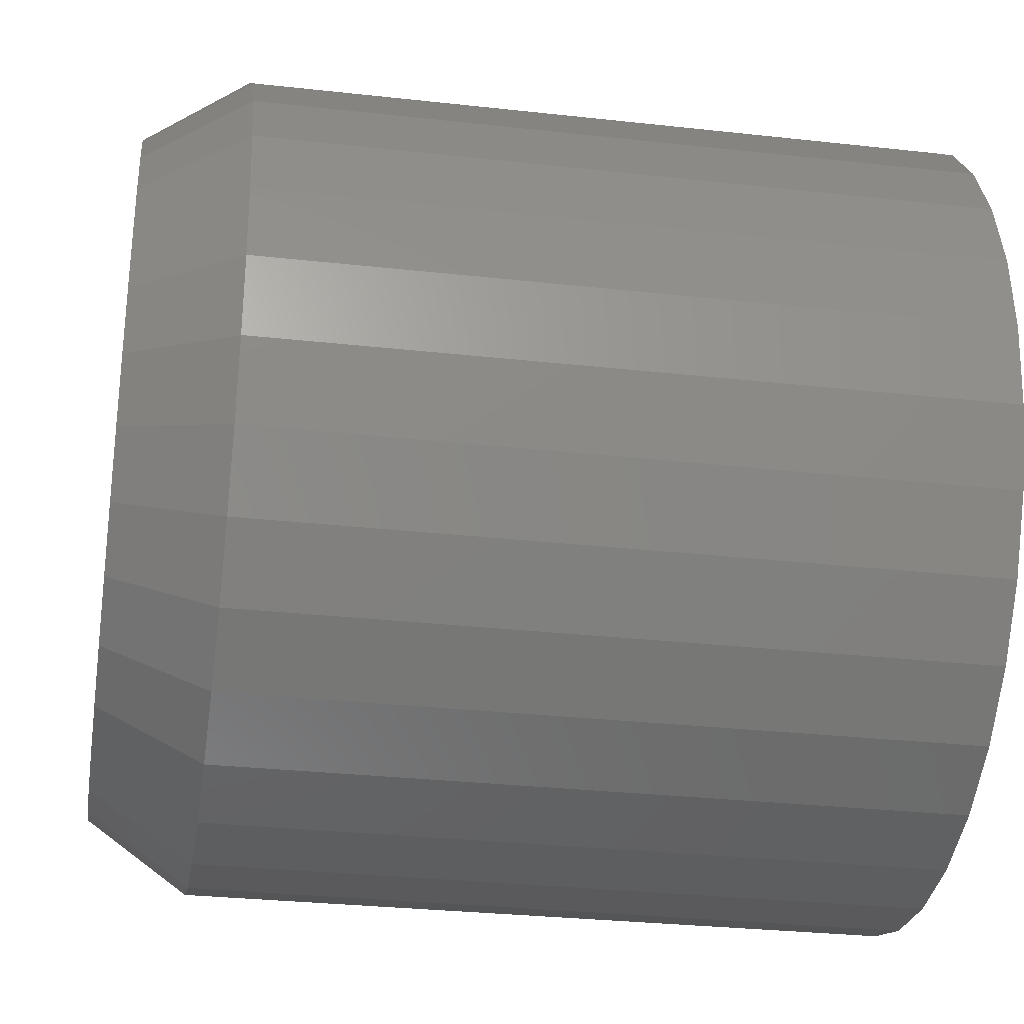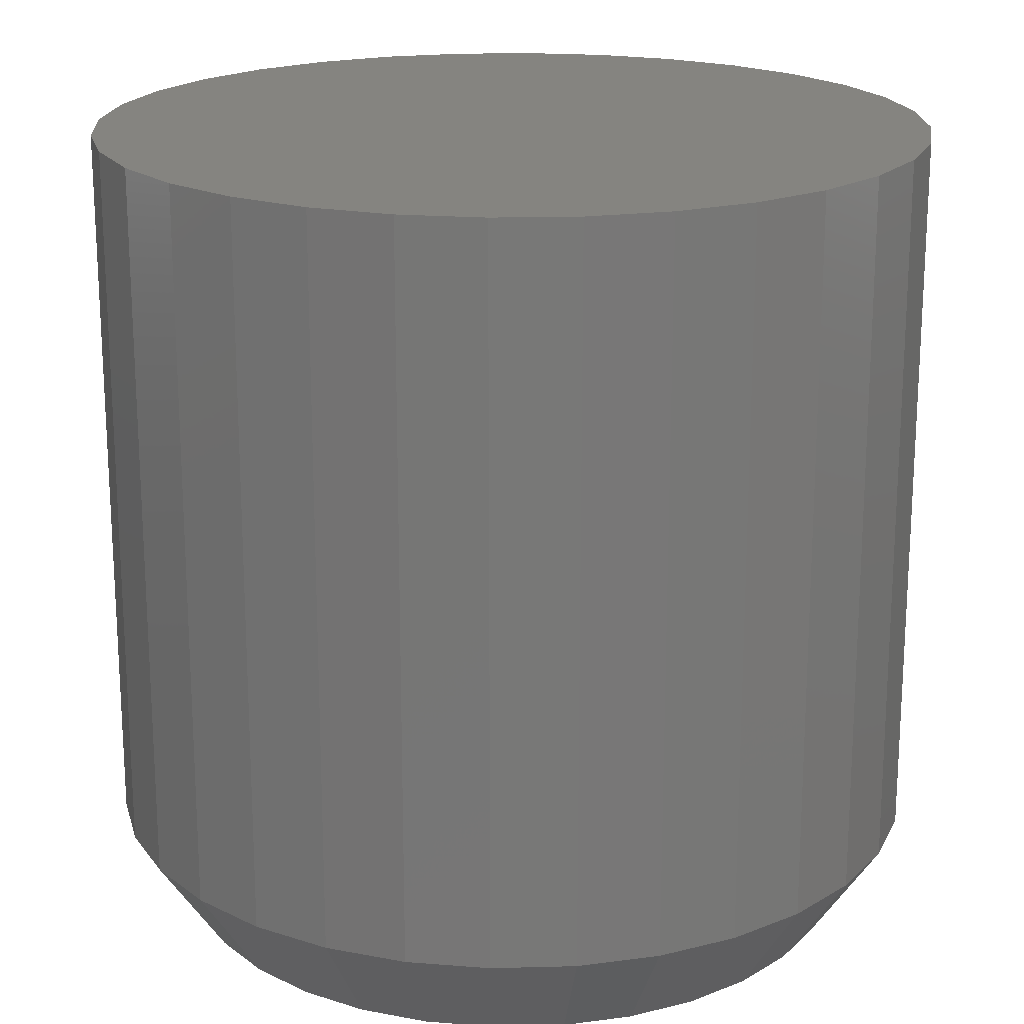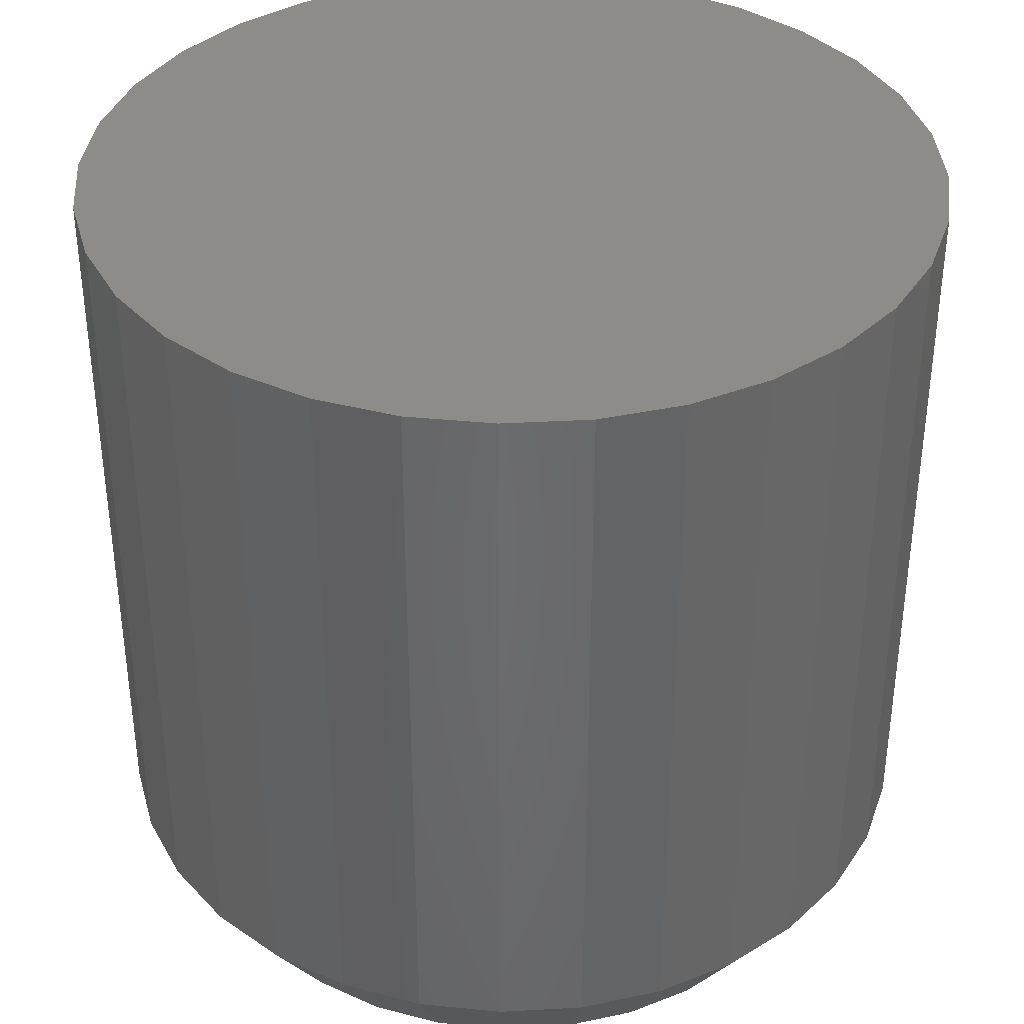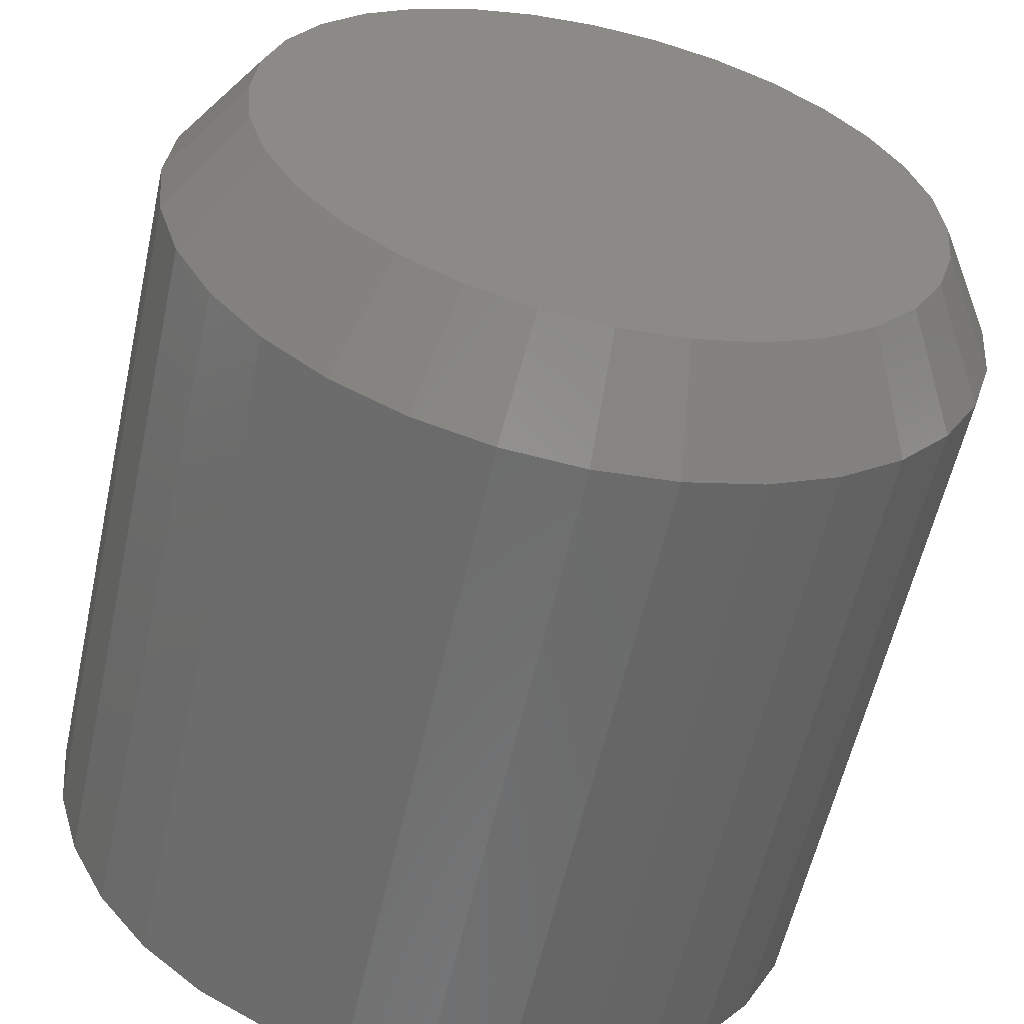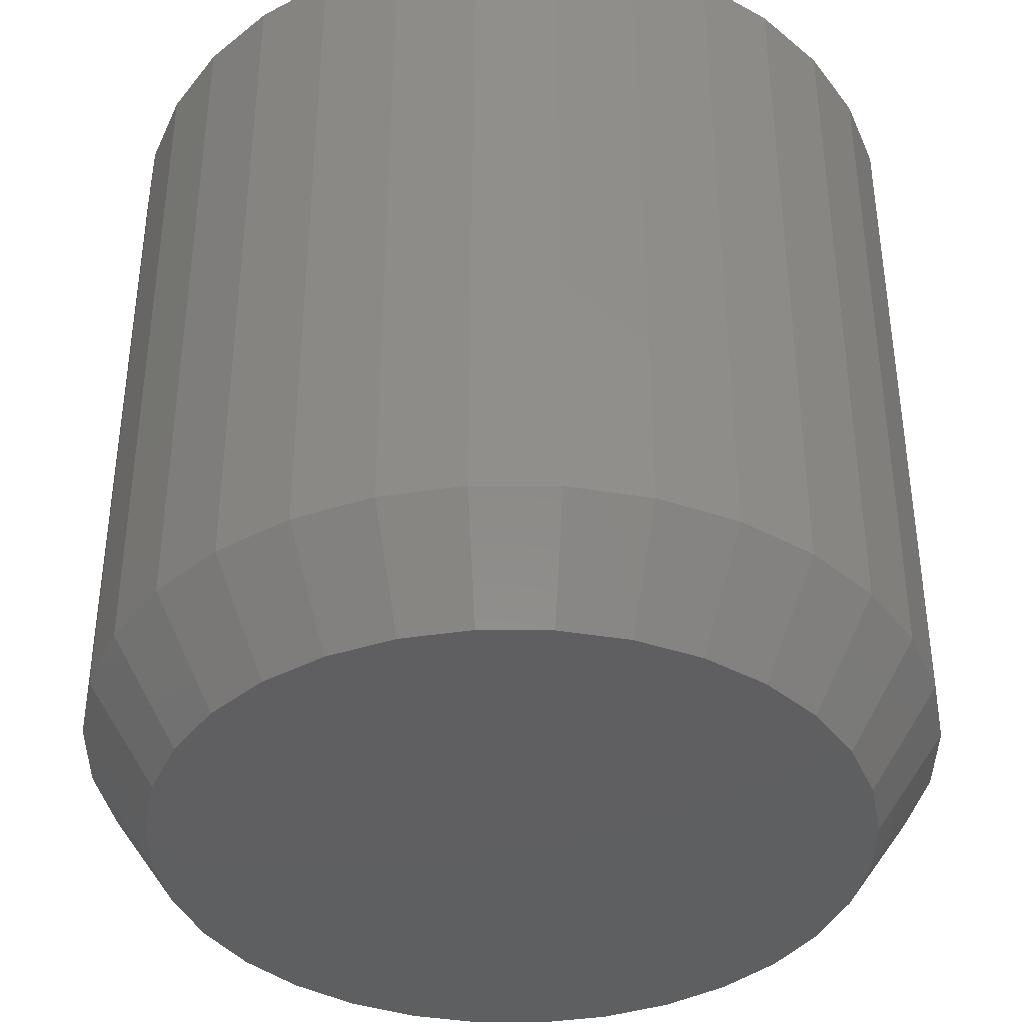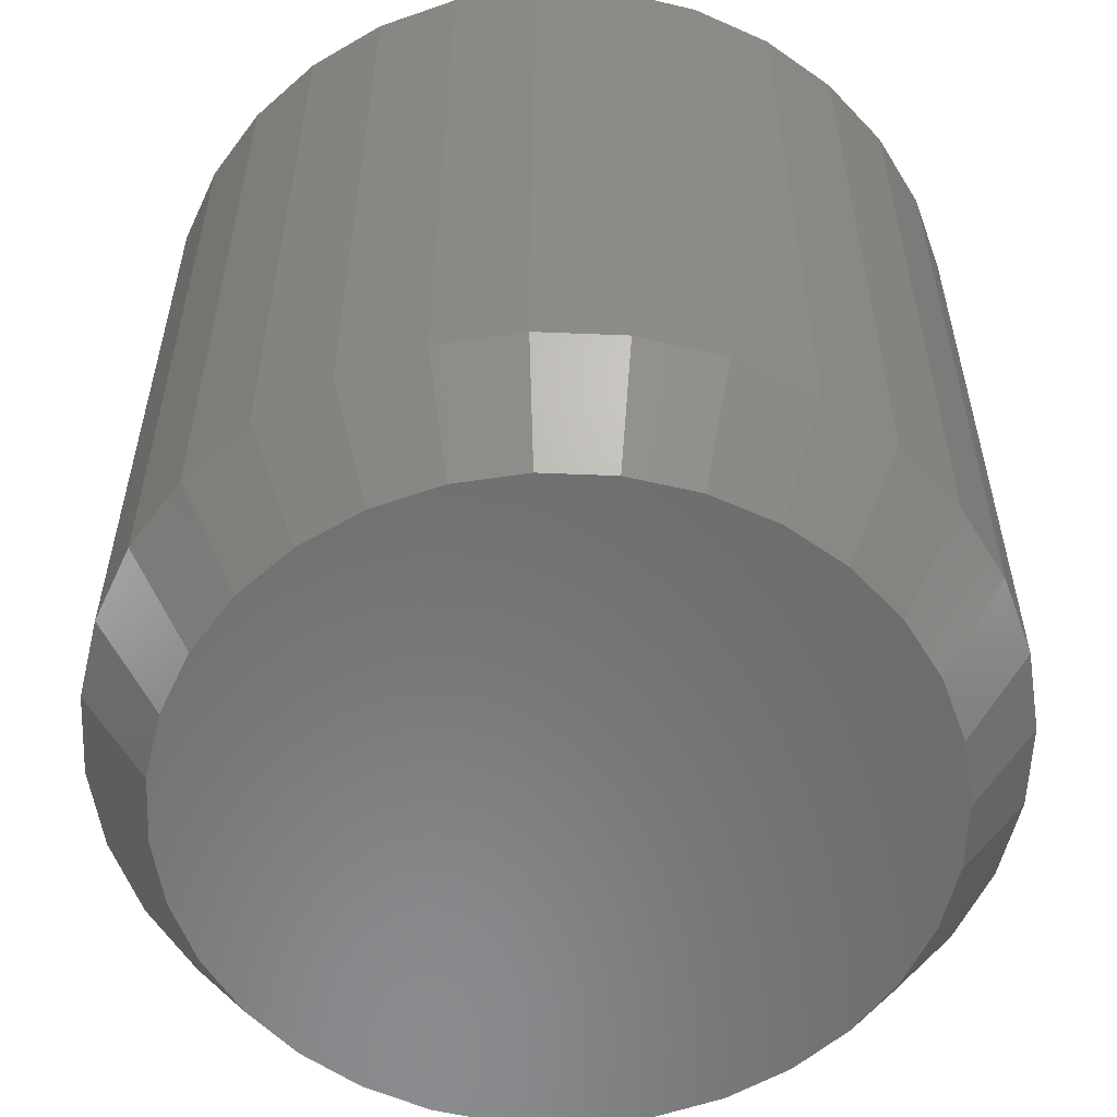
<metadata>
{"format":"stl","ext":"stl","renderer":"f3d","projection":"perspective","resolution":1024,"background":"white","views":[{"elev":-30.1,"azim":-99.2,"up":"+Y"},{"elev":19.4,"azim":47.8,"up":"+Z"},{"elev":37.5,"azim":-20.9,"up":"+Z"},{"elev":-58.1,"azim":167.6,"up":"+Y"},{"elev":-39.2,"azim":-84.8,"up":"+Z"},{"elev":-57.0,"azim":-131.8,"up":"+Z"}]}
</metadata>
<code>
# stl→obj: 96 verts, 188 faces
v 0.003948 0.3164 0
v 0.06568 0.3104 0
v -0.05779 0.3104 0
v 0.003947 -0.3164 0
v -0.05779 -0.3104 0
v 0.06568 -0.3104 0
v -0.1172 -0.2924 0
v 0.125 -0.2924 0
v -0.1719 -0.2631 0
v 0.1798 -0.2631 0
v -0.2198 -0.2238 0
v 0.2277 -0.2238 0
v -0.2592 -0.1758 0
v 0.2671 -0.1758 0
v -0.2884 -0.1211 0
v 0.2963 -0.1211 0
v -0.3064 -0.06174 0
v 0.3143 -0.06174 0
v -0.3125 3.211e-07 0
v 0.3204 -1.746e-16 0
v -0.3064 0.06174 0
v 0.3143 0.06174 0
v -0.2884 0.1211 0
v 0.2963 0.1211 0
v -0.2592 0.1758 0
v 0.2671 0.1758 0
v -0.2198 0.2238 0
v 0.2277 0.2238 0
v -0.1719 0.2631 0
v 0.1798 0.2631 0
v -0.1172 0.2924 0
v 0.125 0.2924 0
v 0.3829 -9.281e-17 0.09375
v 0.3829 0 0.75
v 0.3756 -0.07393 0.09375
v 0.3756 -0.07393 0.75
v 0.354 -0.145 0.09375
v 0.354 -0.145 0.75
v 0.319 -0.2105 0.09375
v 0.319 -0.2105 0.75
v 0.2719 -0.268 0.09375
v 0.2719 -0.268 0.75
v 0.2145 -0.3151 0.09375
v 0.2145 -0.3151 0.75
v 0.149 -0.3501 0.09375
v 0.149 -0.3501 0.75
v 0.07788 -0.3717 0.09375
v 0.07788 -0.3717 0.75
v 0.003947 -0.3789 0.09375
v 0.003947 -0.3789 0.75
v -0.06998 -0.3717 0.09375
v -0.06998 -0.3717 0.75
v -0.1411 -0.3501 0.09375
v -0.1411 -0.3501 0.75
v -0.2066 -0.3151 0.09375
v -0.2066 -0.3151 0.75
v -0.264 -0.268 0.09375
v -0.264 -0.268 0.75
v -0.3111 -0.2105 0.09375
v -0.3111 -0.2105 0.75
v -0.3462 -0.145 0.09375
v -0.3462 -0.145 0.75
v -0.3677 -0.07393 0.09375
v -0.3677 -0.07393 0.75
v -0.375 4.641e-17 0.09375
v -0.375 4.641e-17 0.75
v -0.3677 0.07393 0.09375
v -0.3677 0.07393 0.75
v -0.3462 0.145 0.09375
v -0.3462 0.145 0.75
v -0.3111 0.2105 0.09375
v -0.3111 0.2105 0.75
v -0.264 0.268 0.09375
v -0.264 0.268 0.75
v -0.2066 0.3151 0.09375
v -0.2066 0.3151 0.75
v -0.1411 0.3501 0.09375
v -0.1411 0.3501 0.75
v -0.06998 0.3717 0.09375
v -0.06998 0.3717 0.75
v 0.003947 0.3789 0.09375
v 0.003947 0.3789 0.75
v 0.07788 0.3717 0.09375
v 0.07788 0.3717 0.75
v 0.149 0.3501 0.09375
v 0.149 0.3501 0.75
v 0.2145 0.3151 0.09375
v 0.2145 0.3151 0.75
v 0.2719 0.268 0.09375
v 0.2719 0.268 0.75
v 0.319 0.2105 0.09375
v 0.319 0.2105 0.75
v 0.354 0.145 0.09375
v 0.354 0.145 0.75
v 0.3756 0.07393 0.09375
v 0.3756 0.07393 0.75
f 1 2 3
f 4 5 6
f 6 5 7
f 6 7 8
f 8 7 9
f 8 9 10
f 10 9 11
f 10 11 12
f 12 11 13
f 12 13 14
f 14 13 15
f 14 15 16
f 16 15 17
f 16 17 18
f 18 17 19
f 18 19 20
f 20 19 21
f 20 21 22
f 22 21 23
f 22 23 24
f 24 23 25
f 24 25 26
f 26 25 27
f 26 27 28
f 28 27 29
f 28 29 30
f 30 29 31
f 30 31 32
f 32 31 3
f 32 3 2
f 33 34 35
f 35 34 36
f 35 36 37
f 37 36 38
f 37 38 39
f 39 38 40
f 39 40 41
f 41 40 42
f 41 42 43
f 43 42 44
f 43 44 45
f 45 44 46
f 45 46 47
f 47 46 48
f 47 48 49
f 49 48 50
f 49 50 51
f 51 50 52
f 51 52 53
f 53 52 54
f 53 54 55
f 55 54 56
f 55 56 57
f 57 56 58
f 57 58 59
f 59 58 60
f 59 60 61
f 61 60 62
f 61 62 63
f 63 62 64
f 63 64 65
f 65 64 66
f 65 66 67
f 67 66 68
f 67 68 69
f 69 68 70
f 69 70 71
f 71 70 72
f 71 72 73
f 73 72 74
f 73 74 75
f 75 74 76
f 75 76 77
f 77 76 78
f 77 78 79
f 79 78 80
f 79 80 81
f 81 80 82
f 81 82 83
f 83 82 84
f 83 84 85
f 85 84 86
f 85 86 87
f 87 86 88
f 87 88 89
f 89 88 90
f 89 90 91
f 91 90 92
f 91 92 93
f 93 92 94
f 93 94 95
f 95 94 96
f 95 96 33
f 33 96 34
f 6 47 4
f 4 47 49
f 4 49 5
f 5 49 51
f 5 51 7
f 7 51 53
f 7 53 9
f 9 53 55
f 9 55 11
f 11 55 57
f 11 57 13
f 13 57 59
f 13 59 15
f 15 59 61
f 15 61 17
f 17 61 63
f 17 63 19
f 19 63 65
f 47 6 45
f 45 6 8
f 45 8 43
f 43 8 10
f 43 10 41
f 41 10 12
f 41 12 39
f 39 12 14
f 39 14 37
f 37 14 16
f 37 16 35
f 35 16 18
f 35 18 33
f 33 18 20
f 3 79 1
f 1 79 81
f 1 81 2
f 2 81 83
f 2 83 32
f 32 83 85
f 32 85 30
f 30 85 87
f 30 87 28
f 28 87 89
f 28 89 26
f 26 89 91
f 26 91 24
f 24 91 93
f 24 93 22
f 22 93 95
f 22 95 20
f 20 95 33
f 79 3 77
f 77 3 31
f 77 31 75
f 75 31 29
f 75 29 73
f 73 29 27
f 73 27 71
f 71 27 25
f 71 25 69
f 69 25 23
f 69 23 67
f 67 23 21
f 67 21 65
f 65 21 19
f 80 84 82
f 84 80 86
f 86 80 78
f 86 78 88
f 88 78 76
f 88 76 90
f 90 76 74
f 90 74 92
f 92 74 72
f 92 72 94
f 94 72 70
f 94 70 96
f 96 70 68
f 96 68 34
f 34 68 66
f 34 66 36
f 36 66 64
f 36 64 38
f 38 64 62
f 38 62 40
f 40 62 60
f 40 60 42
f 42 60 58
f 42 58 44
f 44 58 56
f 44 56 46
f 46 56 54
f 46 54 48
f 48 54 52
f 48 52 50

</code>
